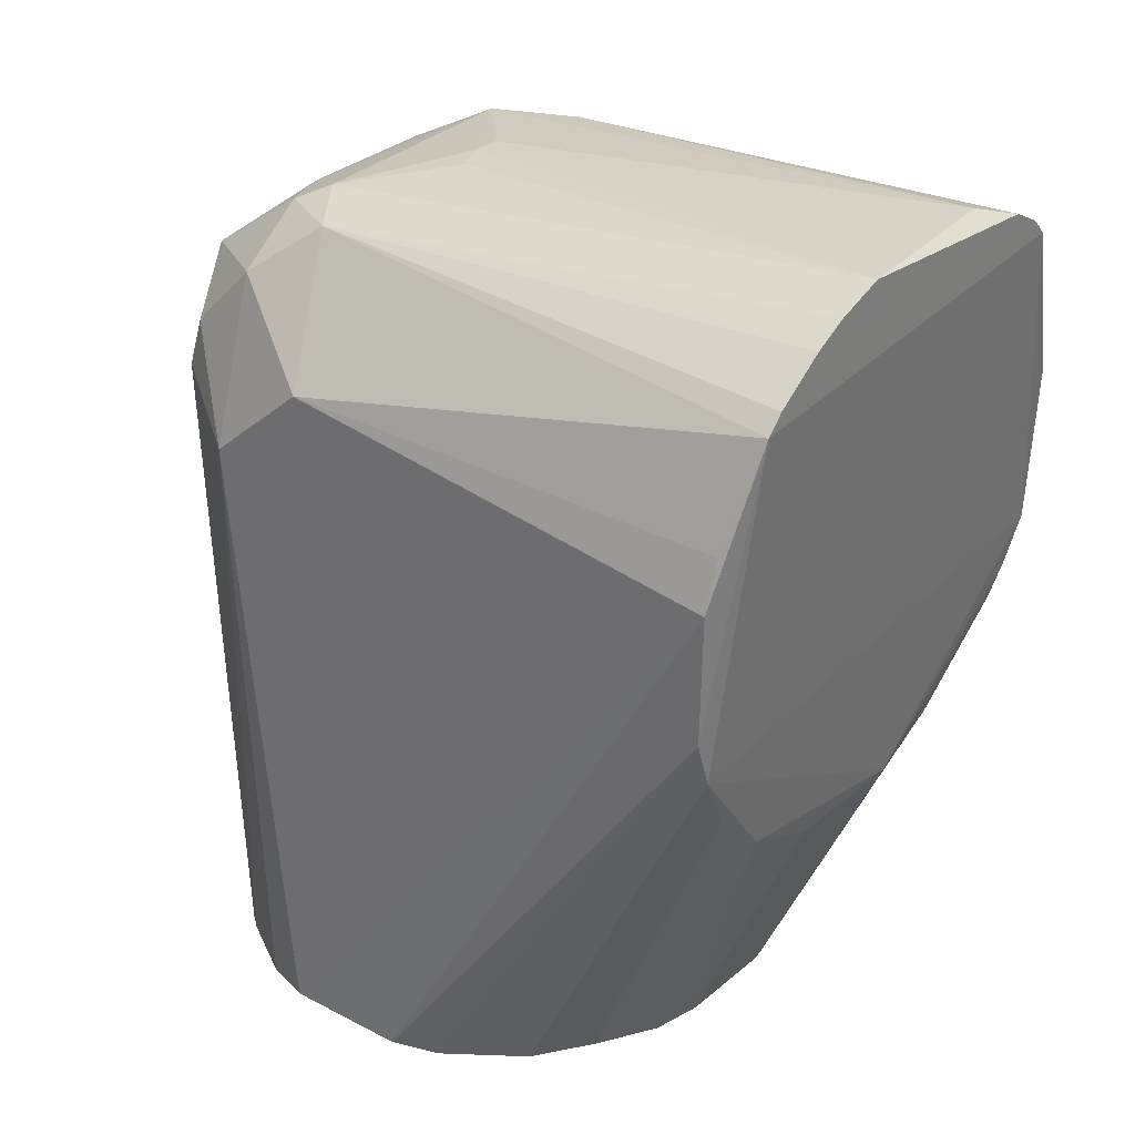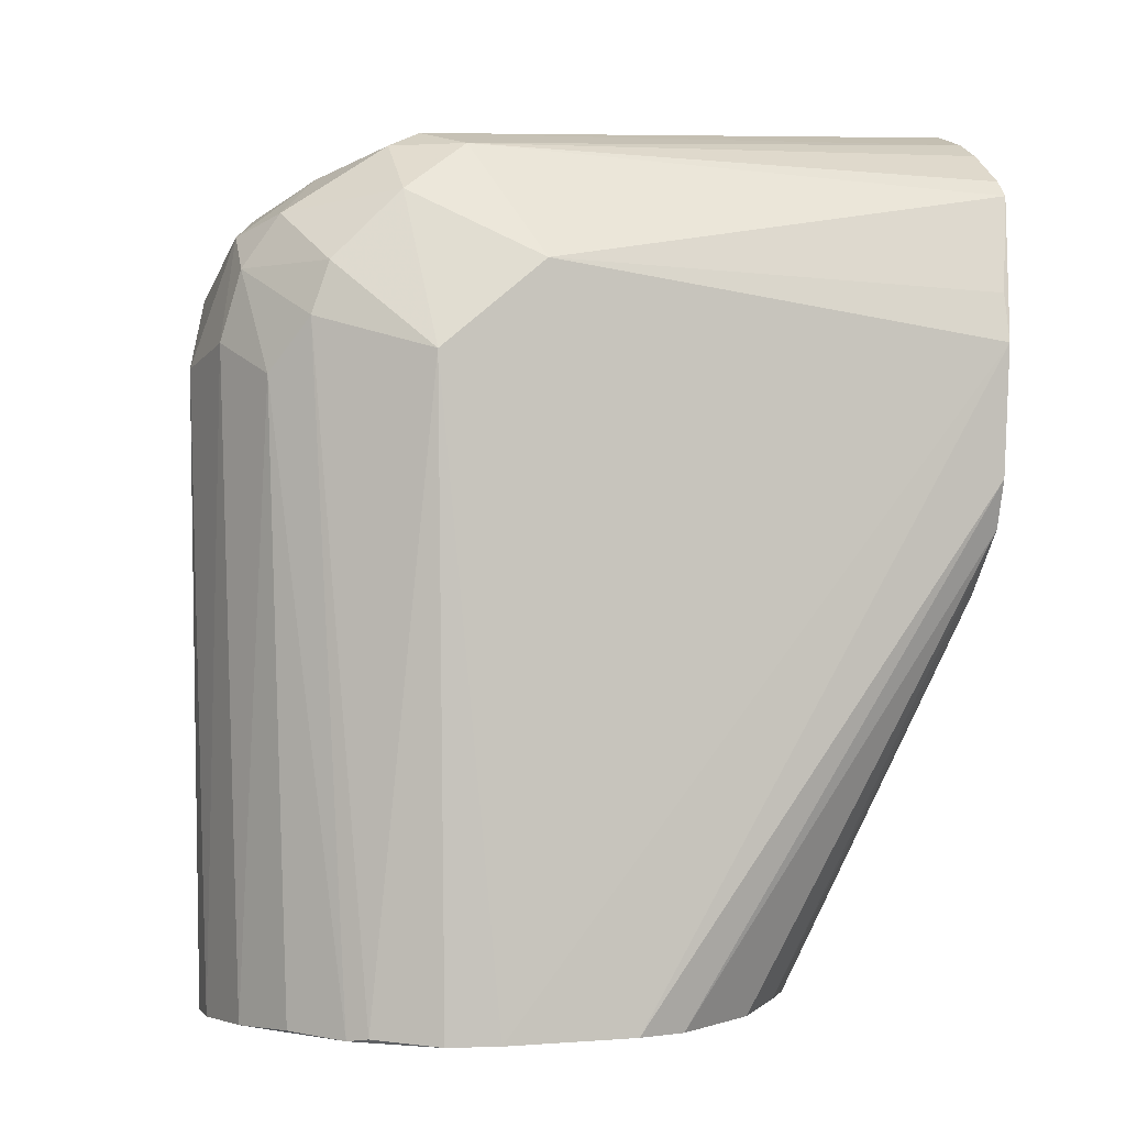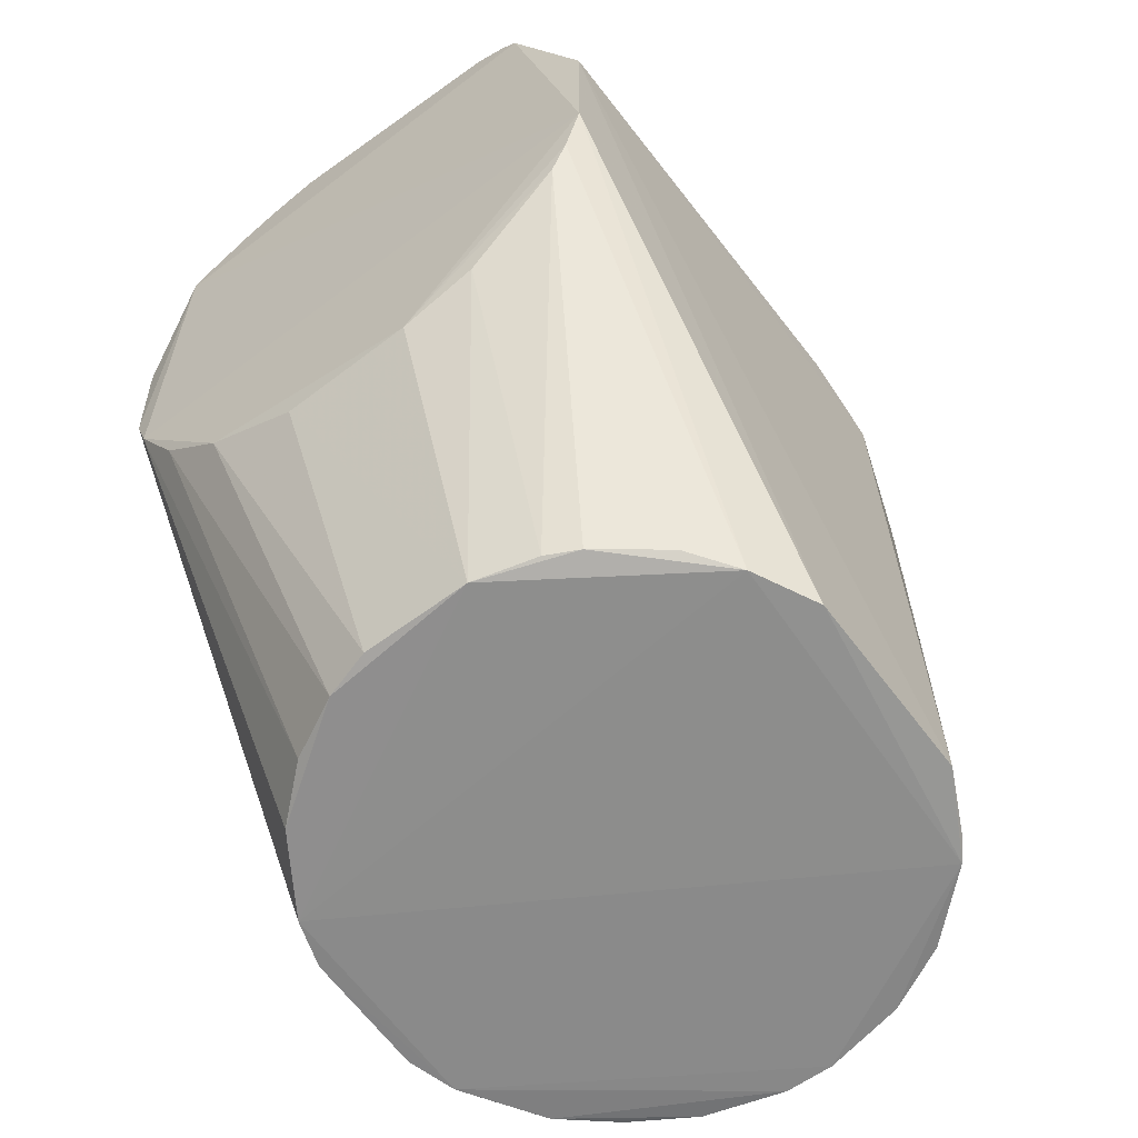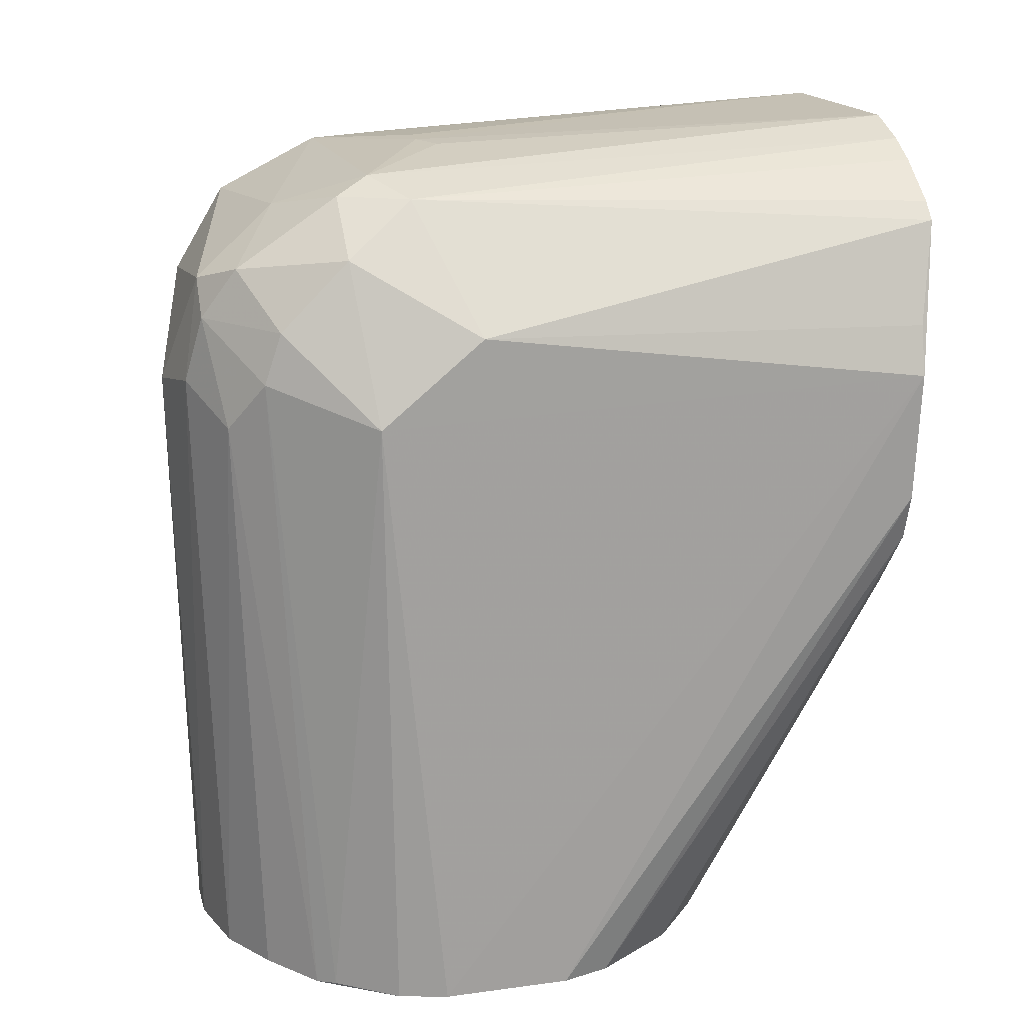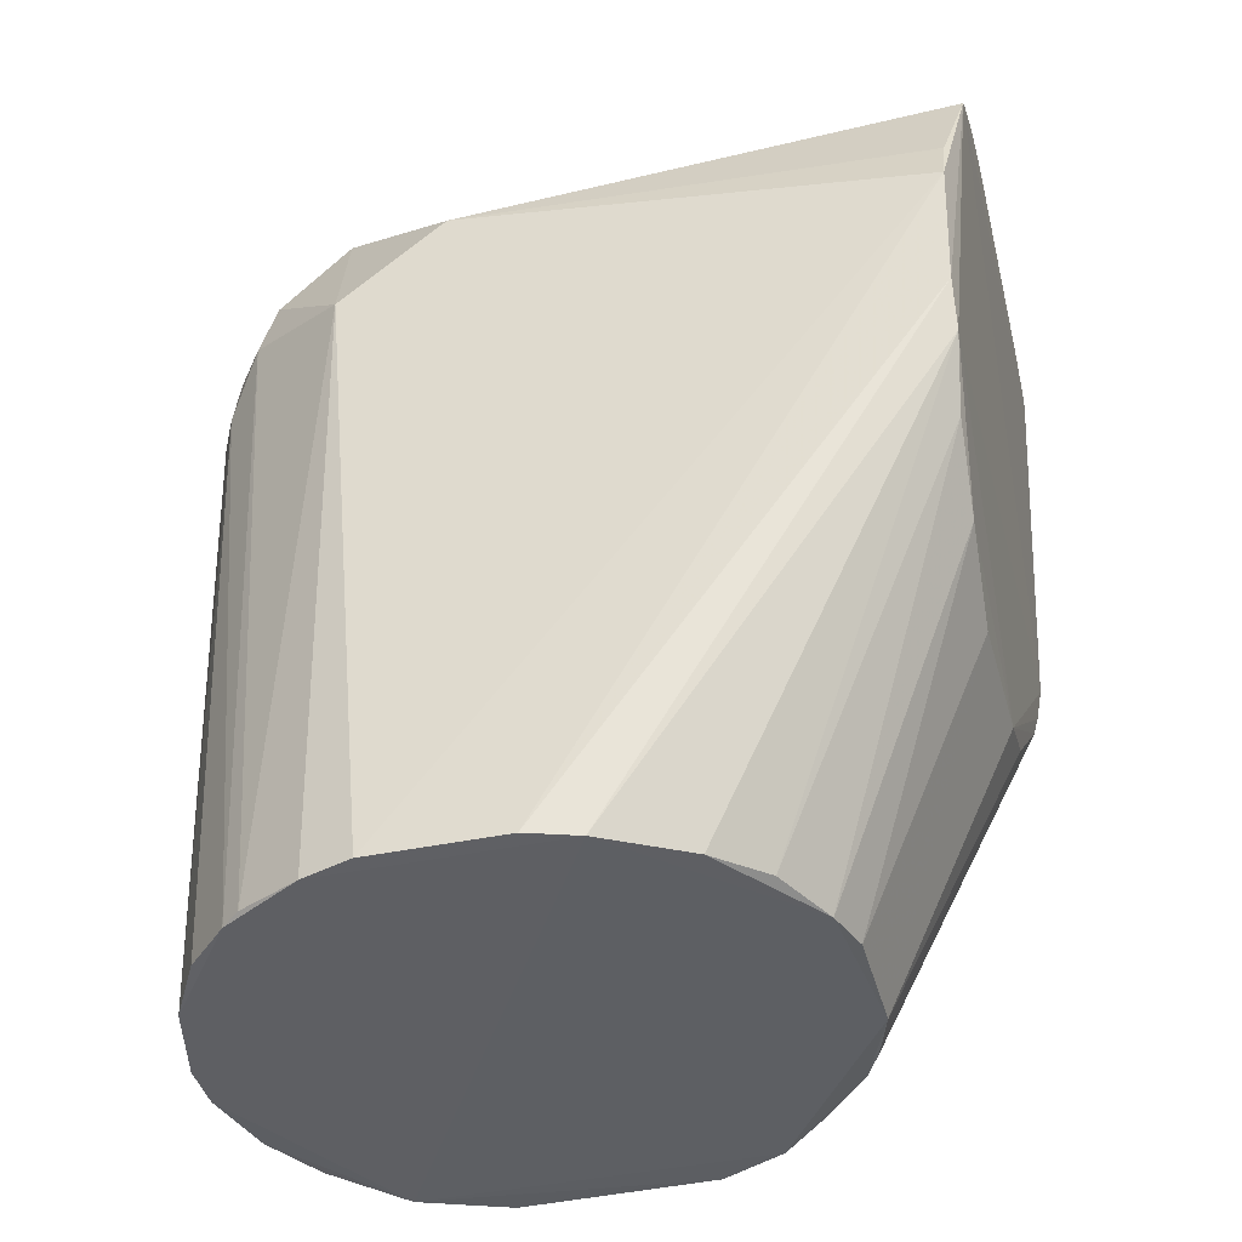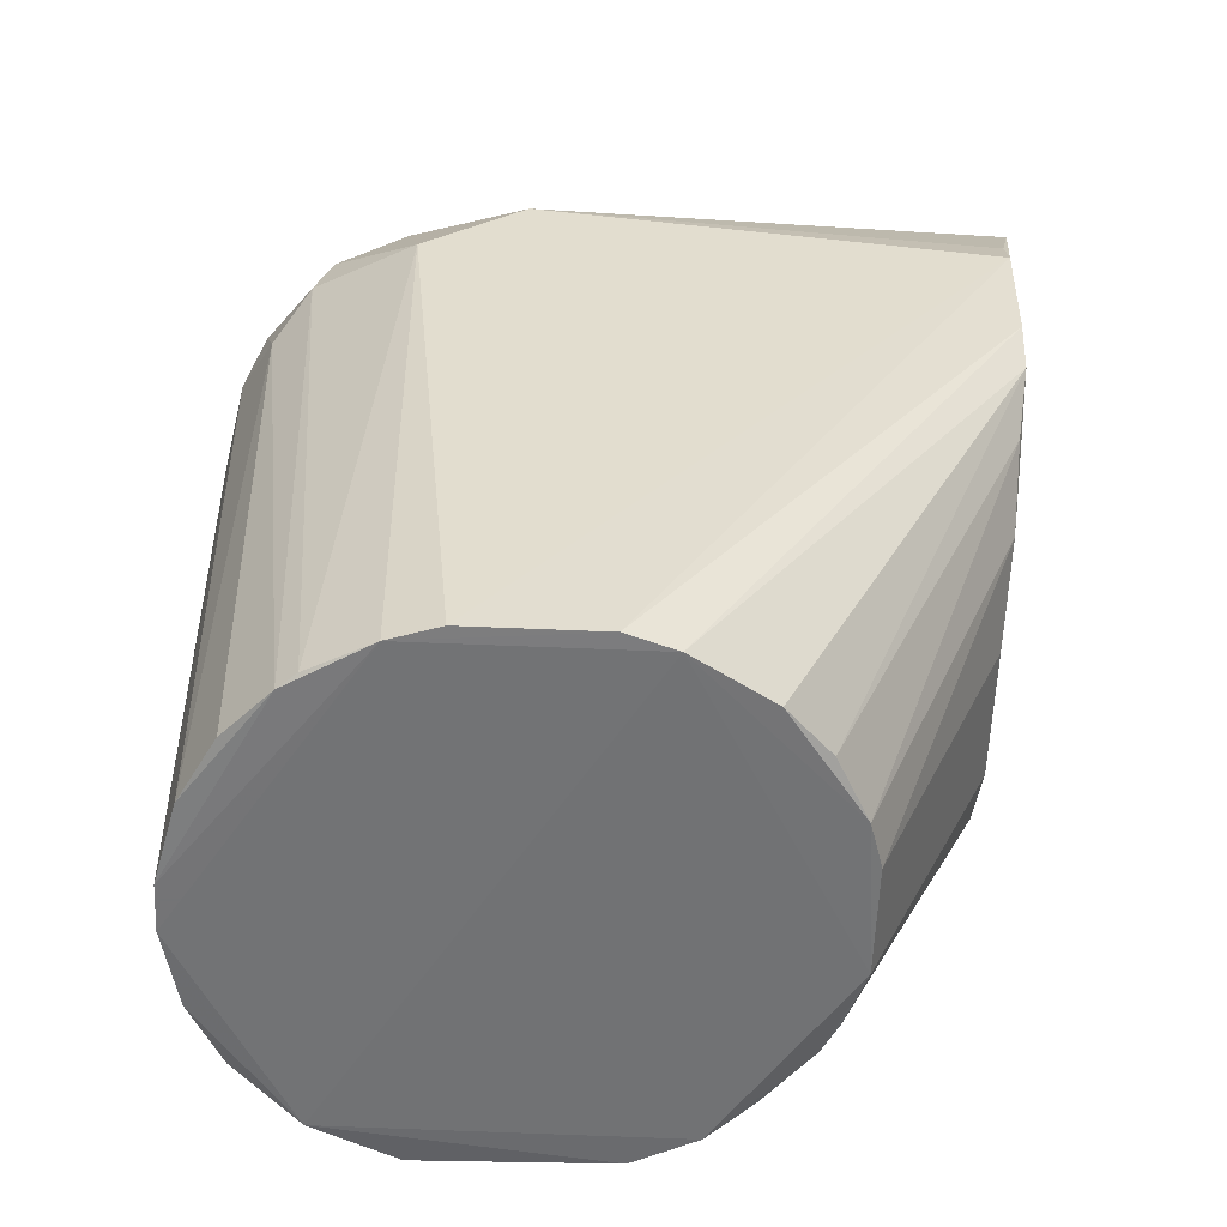
<metadata>
{"format":"obj","ext":"obj","renderer":"f3d","projection":"perspective","resolution":1024,"background":"white","views":[{"elev":29.7,"azim":128.0,"up":"+Y"},{"elev":-1.0,"azim":74.1,"up":"+Y"},{"elev":-63.2,"azim":-143.4,"up":"+Y"},{"elev":18.1,"azim":76.6,"up":"+Y"},{"elev":-40.2,"azim":104.2,"up":"+Y"},{"elev":-55.6,"azim":87.4,"up":"+Y"}]}
</metadata>
<code>
v 0.03462 0.002392 0.03792
v -0.01174 -0.1213 0.04926
v 0.01188 -0.1196 -0.003151
v 0.04386 -0.1216 0.07494
v 0.00426 -0.1218 0.07047
v 0.02992 0.002451 0.04027
v 0.06941 -0.02863 -0.0273
v -0.009587 -0.01931 -0.02732
v 0.06723 -0.02152 -0.02749
v -0.01151 -0.04963 -0.02679
v -0.006863 -0.1209 0.01234
v 0.02522 0.002438 0.04027
v 0.03667 -0.12 -0.005585
v -0.0115 -0.1209 0.02154
v 0.06724 -0.1218 0.0518
v 0.05456 -0.03418 0.07291
v 0.05456 -0.002213 0.04586
v -0.01206 -0.02617 -0.0275
v -0.001566 -0.1195 0.005888
v 0.03692 -0.005151 0.06347
v 0.0693 -0.1214 0.02612
v 0.005405 -0.01942 0.07291
v 0.005405 0.000249 0.04094
v 0.005405 0.00271 -0.03034
v 0.06701 -0.1214 0.01918
v 0.04226 -0.01451 0.07536
v -0.005288 -0.1222 0.06136
v -0.006893 -0.02679 0.06308
v 0.04473 -0.02925 0.07783
v 0.0689 -0.04738 -0.02664
v 0.06013 -0.1216 0.06333
v -0.0118 -0.02188 0.04833
v -0.0118 -0.01696 0.03603
v 0.02523 -0.1222 0.07781
v 0.01889 -0.07861 -0.02438
v 0.03227 -0.1221 0.07775
v 0.02078 -0.1204 -0.005785
v 0.0525 -0.1199 0.00123
v 0.05199 -0.07214 -0.02483
v 0.06118 -0.06334 -0.02535
v 0.04358 -0.1204 -0.003535
v 0.06221 -0.1211 0.06073
v 0.007976 -0.07418 -0.02425
v 0.0666 -0.05426 -0.02662
v 0.06194 -0.007124 -0.03034
v 0.0521 0.000249 -0.03034
v 0.06932 -0.03172 0.05324
v 0.06932 -0.01943 0.03849
v 0.01278 0.005172 -0.02787
v 0.01355 -0.122 0.07528
v 0.05948 -0.01942 0.06554
v 0.05948 -0.02679 0.06799
v 0.05948 -0.009586 0.0557
v 0.05948 -0.004675 -0.03034
v 0.05978 -0.1209 0.007747
v 0.04964 -0.01205 0.07044
v 0.04964 -0.002213 0.0557
v 0.01032 -0.01942 0.07536
v 0.01032 -0.007124 0.06799
v 0.01032 0.000249 0.05324
v 0.05295 -0.1211 0.06991
v 0.007357 -0.1197 -0.000925
v 0.000486 0.000249 -0.03034
v 0.000486 -0.01696 0.06799
v 0.03854 -0.07846 -0.02399
v 0.04718 -0.01942 0.07536
v 0.04718 0.000249 0.05079
v 0.04718 0.00271 -0.03034
v 0.06943 -0.1216 0.04473
v -0.006006 -0.06109 -0.02549
v -0.001974 -0.02434 0.06799
v -0.001974 -0.01205 0.06062
v -0.001974 -0.007124 0.05079
v -0.001974 -0.002213 -0.03034
v 0.03243 -0.03172 0.0803
v -0.008653 -0.05658 -0.02604
v 0.03981 0.005172 -0.03034
v -0.007209 -0.1215 0.05862
f 77 6 1
f 69 7 47
f 63 77 45
f 44 10 45
f 14 27 2
f 10 14 18
f 14 2 18
f 47 7 48
f 53 47 48
f 27 34 50
f 33 18 32
f 18 2 32
f 41 25 37
f 50 34 75
f 58 50 75
f 47 52 42
f 59 60 73
f 33 32 73
f 27 71 28
f 32 2 28
f 60 67 6
f 77 49 6
f 53 48 17
f 48 45 17
f 25 41 55
f 44 25 55
f 59 58 26
f 58 75 26
f 27 14 11
f 14 10 11
f 25 27 11
f 62 37 11
f 37 25 11
f 66 26 29
f 26 75 29
f 7 69 21
f 71 27 5
f 27 50 5
f 52 66 16
f 4 61 16
f 66 29 16
f 29 4 16
f 60 49 23
f 63 73 23
f 73 60 23
f 10 44 35
f 37 43 35
f 65 37 35
f 45 77 46
f 63 45 74
f 45 10 74
f 10 18 74
f 33 73 74
f 73 63 74
f 35 44 39
f 65 35 39
f 45 7 30
f 44 45 30
f 25 44 30
f 7 21 30
f 21 25 30
f 35 43 70
f 75 34 36
f 4 29 36
f 29 75 36
f 26 66 56
f 59 73 72
f 73 32 72
f 32 28 72
f 34 27 15
f 69 47 15
f 27 25 15
f 47 42 15
f 21 69 15
f 25 21 15
f 36 34 15
f 60 59 20
f 67 60 20
f 59 26 20
f 26 56 20
f 41 37 13
f 37 65 13
f 39 41 13
f 65 39 13
f 58 59 22
f 50 58 22
f 71 5 22
f 5 50 22
f 55 41 38
f 44 55 38
f 47 53 51
f 52 47 51
f 66 52 51
f 53 56 51
f 56 66 51
f 62 11 19
f 70 62 19
f 42 52 31
f 61 4 31
f 52 16 31
f 16 61 31
f 4 36 31
f 15 42 31
f 36 15 31
f 41 39 40
f 39 44 40
f 38 41 40
f 44 38 40
f 53 17 57
f 17 67 57
f 56 53 57
f 67 20 57
f 20 56 57
f 77 63 24
f 49 77 24
f 63 23 24
f 23 49 24
f 18 33 8
f 33 74 8
f 74 18 8
f 77 67 68
f 67 17 68
f 46 77 68
f 17 46 68
f 43 37 3
f 37 62 3
f 70 43 3
f 62 70 3
f 49 60 12
f 60 6 12
f 6 49 12
f 2 27 78
f 27 28 78
f 28 2 78
f 17 45 54
f 45 46 54
f 46 17 54
f 28 71 64
f 59 72 64
f 72 28 64
f 22 59 64
f 71 22 64
f 7 45 9
f 48 7 9
f 45 48 9
f 11 10 76
f 10 35 76
f 35 70 76
f 19 11 76
f 70 19 76
f 67 77 1
f 6 67 1

</code>
